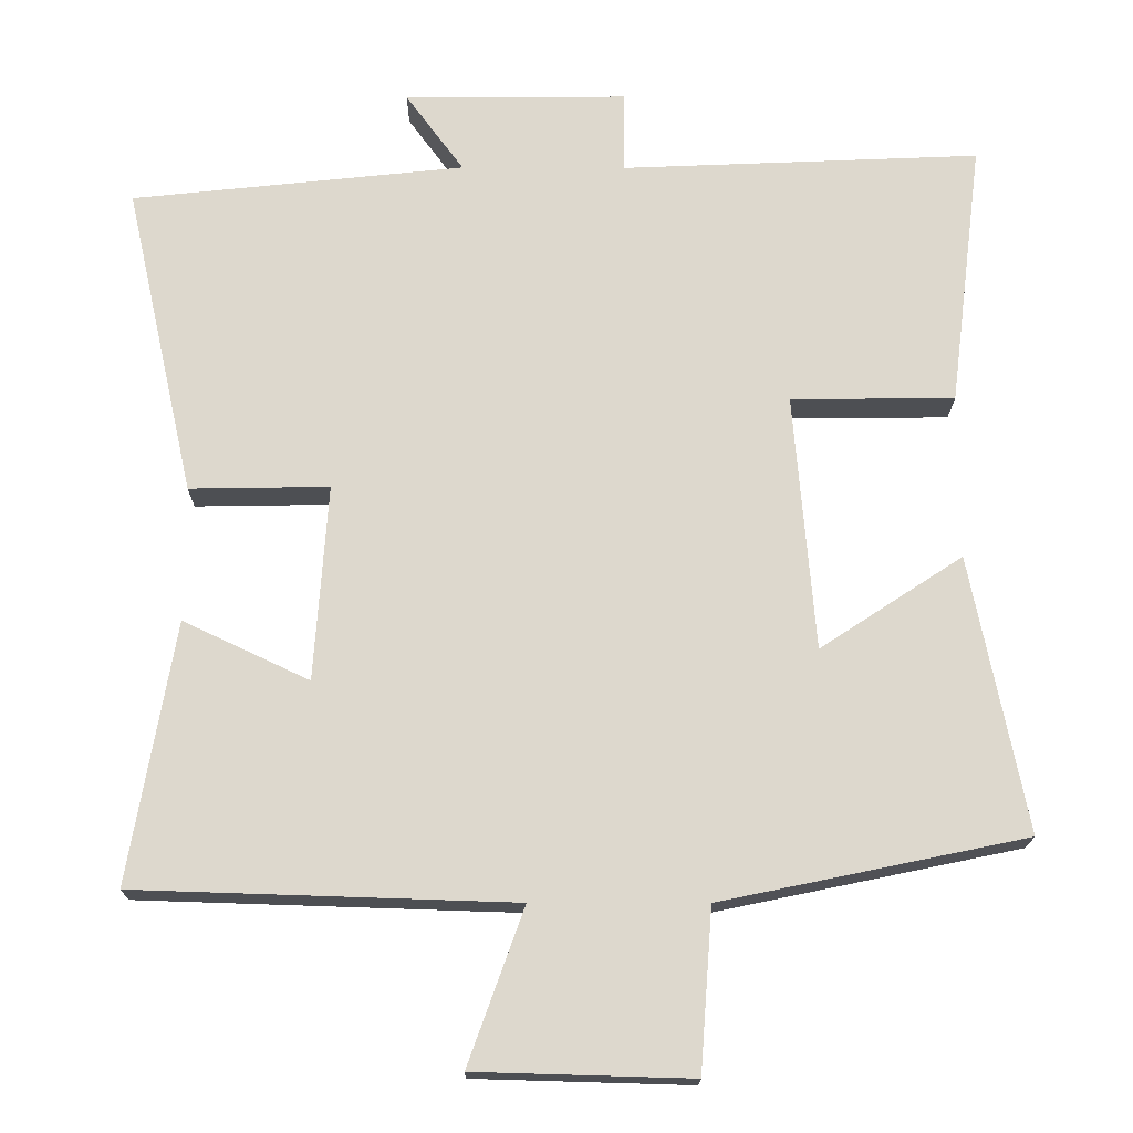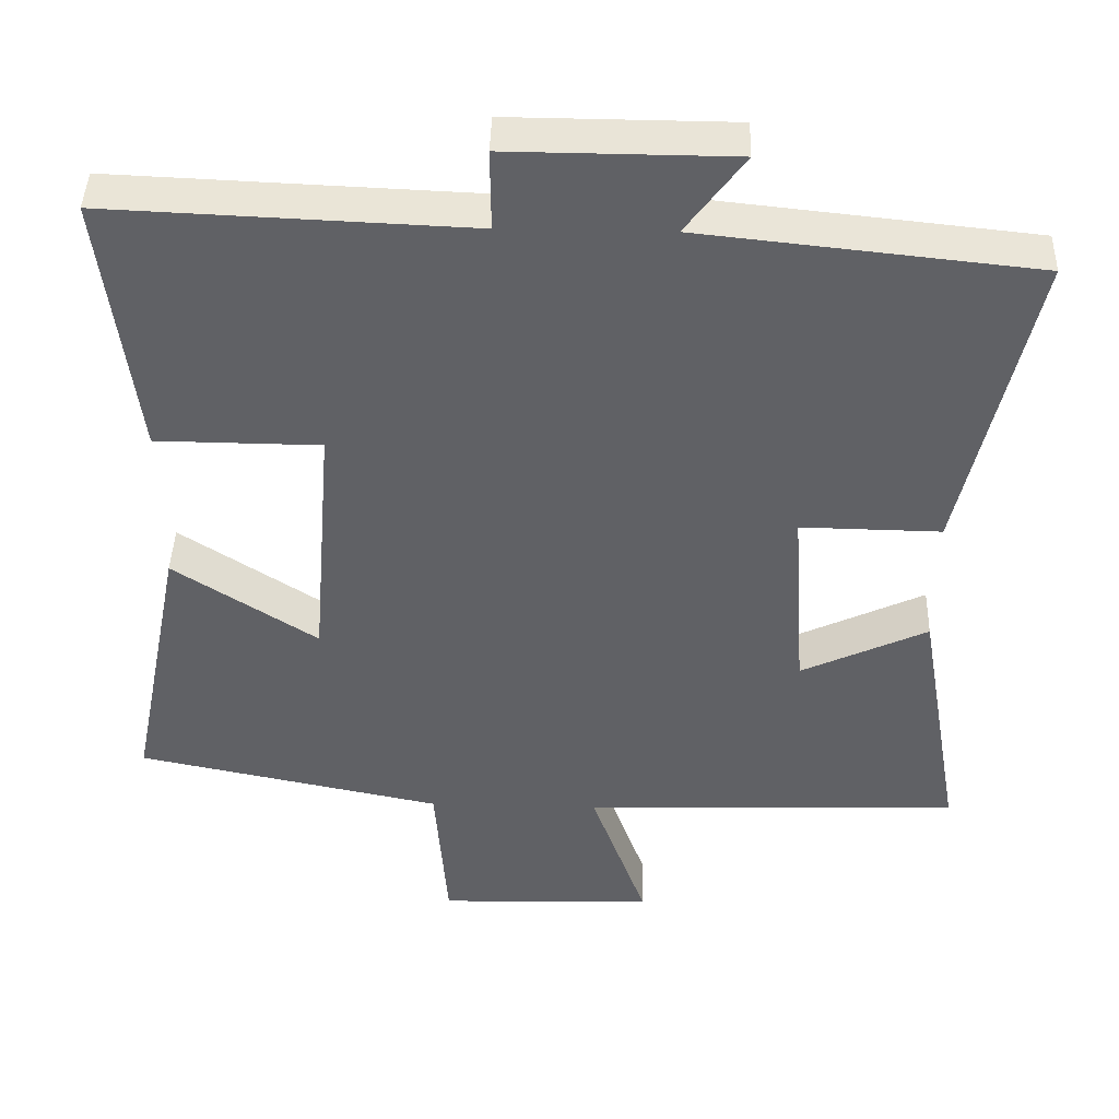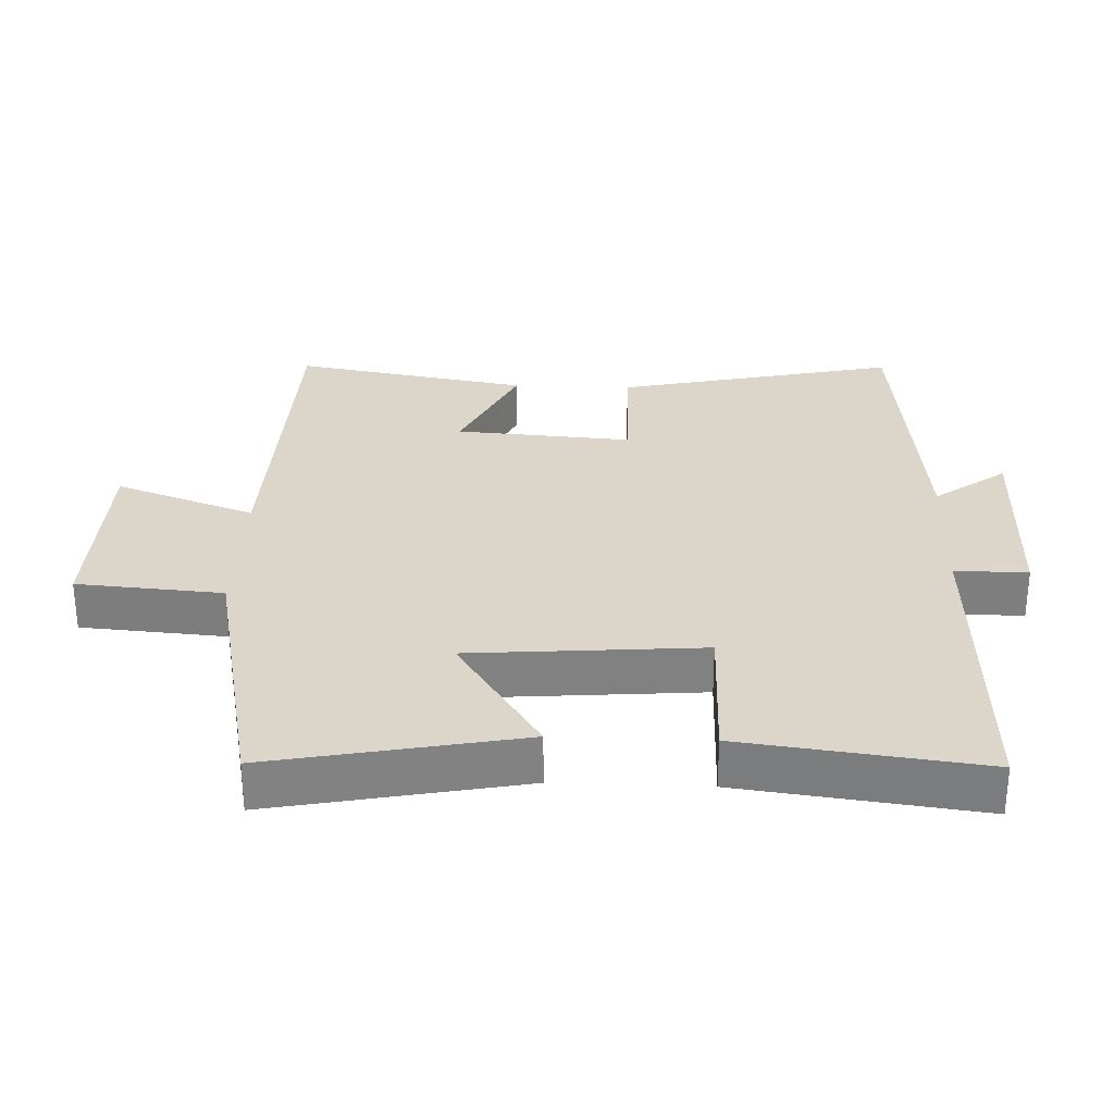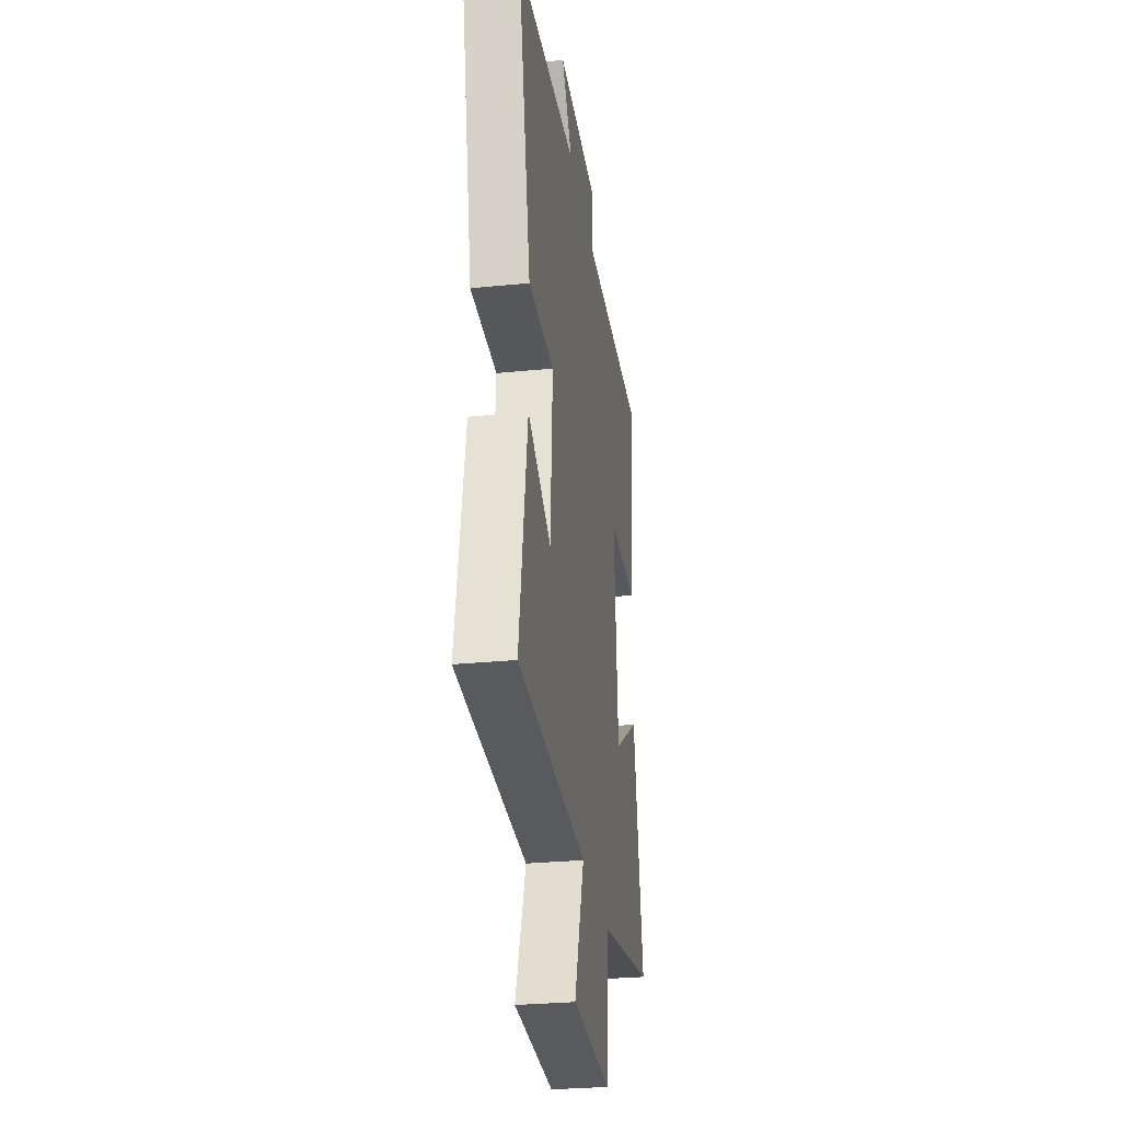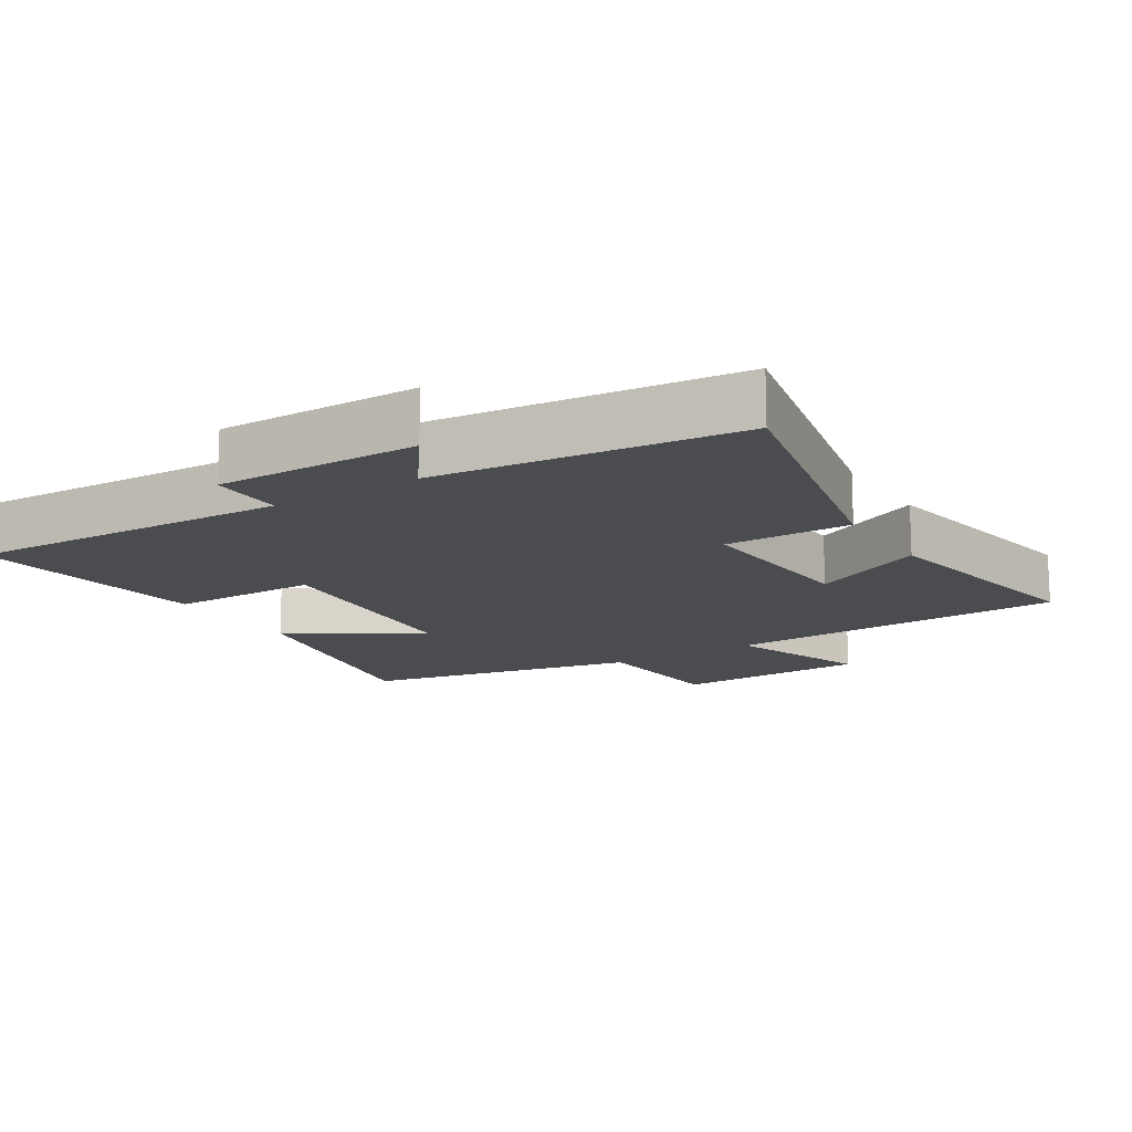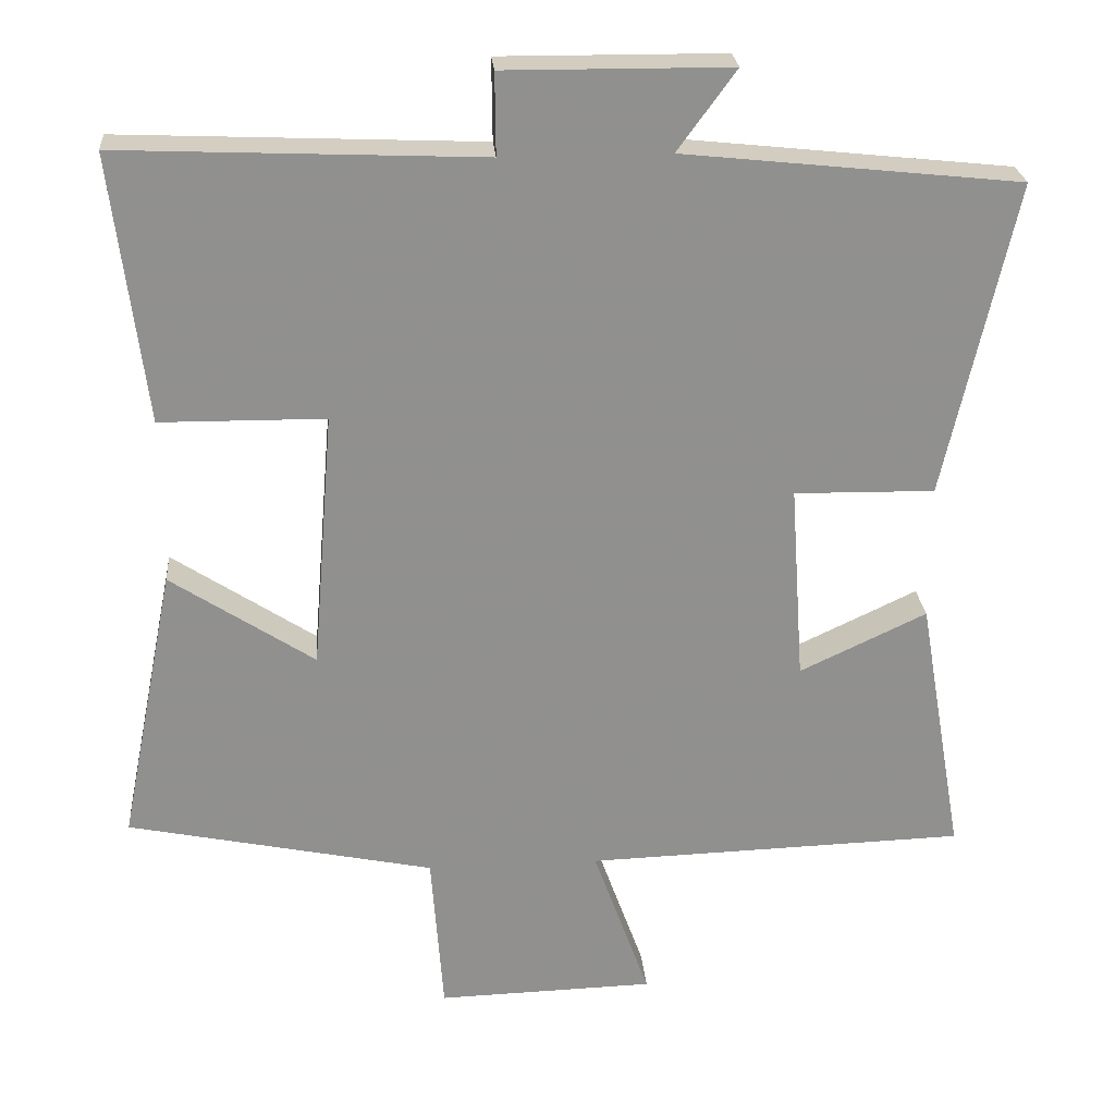
<metadata>
{"format":"obj","ext":"obj","renderer":"f3d","projection":"perspective","resolution":1024,"background":"white","views":[{"elev":-17.8,"azim":179.6,"up":"+Z"},{"elev":42.9,"azim":1.6,"up":"+Z"},{"elev":29.8,"azim":-87.7,"up":"+Y"},{"elev":-29.5,"azim":98.3,"up":"+Z"},{"elev":-14.7,"azim":32.2,"up":"+Y"},{"elev":24.7,"azim":-4.6,"up":"+Z"}]}
</metadata>
<code>
v -0.573 0.07 -0.416
v -0.5 0.07 -0.05
v -0.311 0.07 -0.174
v -0.283 0.07 0.166
v -0.5 0.07 0.168
v -0.544 0.07 0.52
v -0.068 0.07 0.5
v -0.069 0.07 0.607
v 0.227 0.07 0.605
v 0.15 0.07 0.5
v 0.592 0.07 0.453
v 0.5 0.07 0.04
v 0.315 0.07 0.043
v 0.333 0.07 -0.217
v 0.5 0.07 -0.138
v 0.56 0.07 -0.484
v 0.059 0.07 -0.5
v 0.133 0.07 -0.706
v -0.153 0.07 -0.714
v -0.169 0.07 -0.5
v -0.573 0 -0.416
v -0.5 0 -0.05
v -0.311 0 -0.174
v -0.283 0 0.166
v -0.5 0 0.168
v -0.544 0 0.52
v -0.068 0 0.5
v -0.069 0 0.607
v 0.227 0 0.605
v 0.15 0 0.5
v 0.592 0 0.453
v 0.5 0 0.04
v 0.315 0 0.043
v 0.333 0 -0.217
v 0.5 0 -0.138
v 0.56 0 -0.484
v 0.059 0 -0.5
v 0.133 0 -0.706
v -0.153 0 -0.714
v -0.169 0 -0.5
f 17 18 19 20
f 16 17 20
f 15 16 20
f 14 15 20
f 13 14 20 1
f 10 11 12 13
f 7 8 9 10
f 7 10 13
f 4 5 6 7
f 3 4 7 13
f 1 2 3
f 1 3 13
f 40 39 38 37
f 40 37 36
f 40 36 35
f 40 35 34
f 21 40 34 33
f 33 32 31 30
f 30 29 28 27
f 33 30 27
f 27 26 25 24
f 33 27 24 23
f 23 22 21
f 33 23 21
f 1 21 22 2
f 2 22 23 3
f 3 23 24 4
f 4 24 25 5
f 5 25 26 6
f 6 26 27 7
f 7 27 28 8
f 8 28 29 9
f 9 29 30 10
f 10 30 31 11
f 11 31 32 12
f 12 32 33 13
f 13 33 34 14
f 14 34 35 15
f 15 35 36 16
f 16 36 37 17
f 17 37 38 18
f 18 38 39 19
f 19 39 40 20
f 20 40 21 1

</code>
